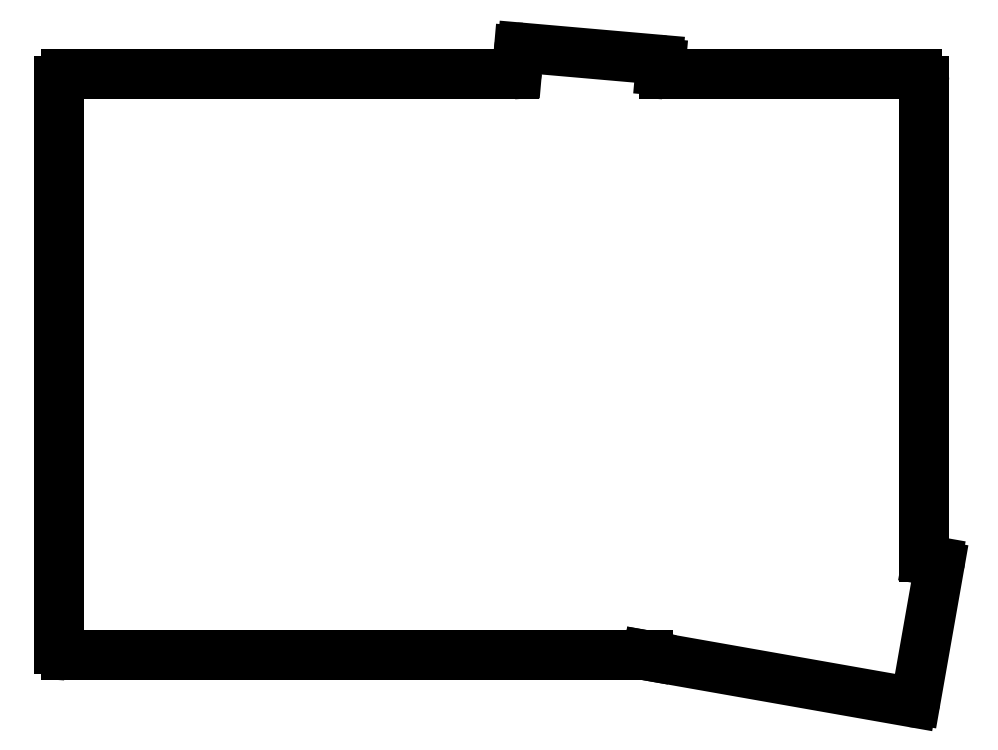
<metadata>
{"format":"dxf","ext":"dxf","renderer":"ezdxf+matplotlib","layout":"modelspace","background":"white","min_lineweight":24,"dpi":150}
</metadata>
<code>
0
SECTION
2
ENTITIES
0
LINE
8
0
10
103
20
-154.9
11
188.8
21
-154.9
0
LINE
8
0
10
229.7
20
-140.3
11
229.7
21
-70.2
0
LINE
8
0
10
228.7
20
-69.2
11
191.2
21
-69.2
0
LINE
8
0
10
169.1
20
-69.2
11
103
21
-69.2
0
LINE
8
0
10
102
20
-70.2
11
102
21
-153.9
0
ARC
8
0
10
228.7
20
-70.2
40
1
50
0
51
90
0
ARC
8
0
10
103
20
-70.2
40
1
50
90
51
180
0
ARC
8
0
10
103
20
-153.9
40
1
50
180
51
270
0
LINE
8
0
10
190.7
20
-68.65
11
190.8
21
-67.56
0
LINE
8
0
10
190.4
20
-67.02
11
170.4
21
-65.27
0
LINE
8
0
10
169.8
20
-65.72
11
169.6
21
-68.74
0
LINE
8
0
10
188.8
20
-154.9
11
227.8
21
-161.8
0
LINE
8
0
10
188.8
20
-154.9
11
188.8
21
-154.9
0
LINE
8
0
10
228.4
20
-161.4
11
231.9
21
-141.7
0
LINE
8
0
10
231.5
20
-141.1
11
230.1
21
-140.8
0
ARC
8
0
10
227.9
20
-161.3
40
0.5
50
260
51
350
0
ARC
8
0
10
231.4
20
-141.6
40
0.5
50
350
51
80
0
ARC
8
0
10
230.2
20
-140.3
40
0.5
50
180
51
260
0
ARC
8
0
10
191.2
20
-68.7
40
0.5
50
175
51
270
0
ARC
8
0
10
190.3
20
-67.52
40
0.5
50
355
51
85
0
ARC
8
0
10
170.3
20
-65.77
40
0.5
50
85
51
175
0
ARC
8
0
10
169.1
20
-68.7
40
0.5
50
270
51
355
0
ENDSEC
0
EOF

</code>
